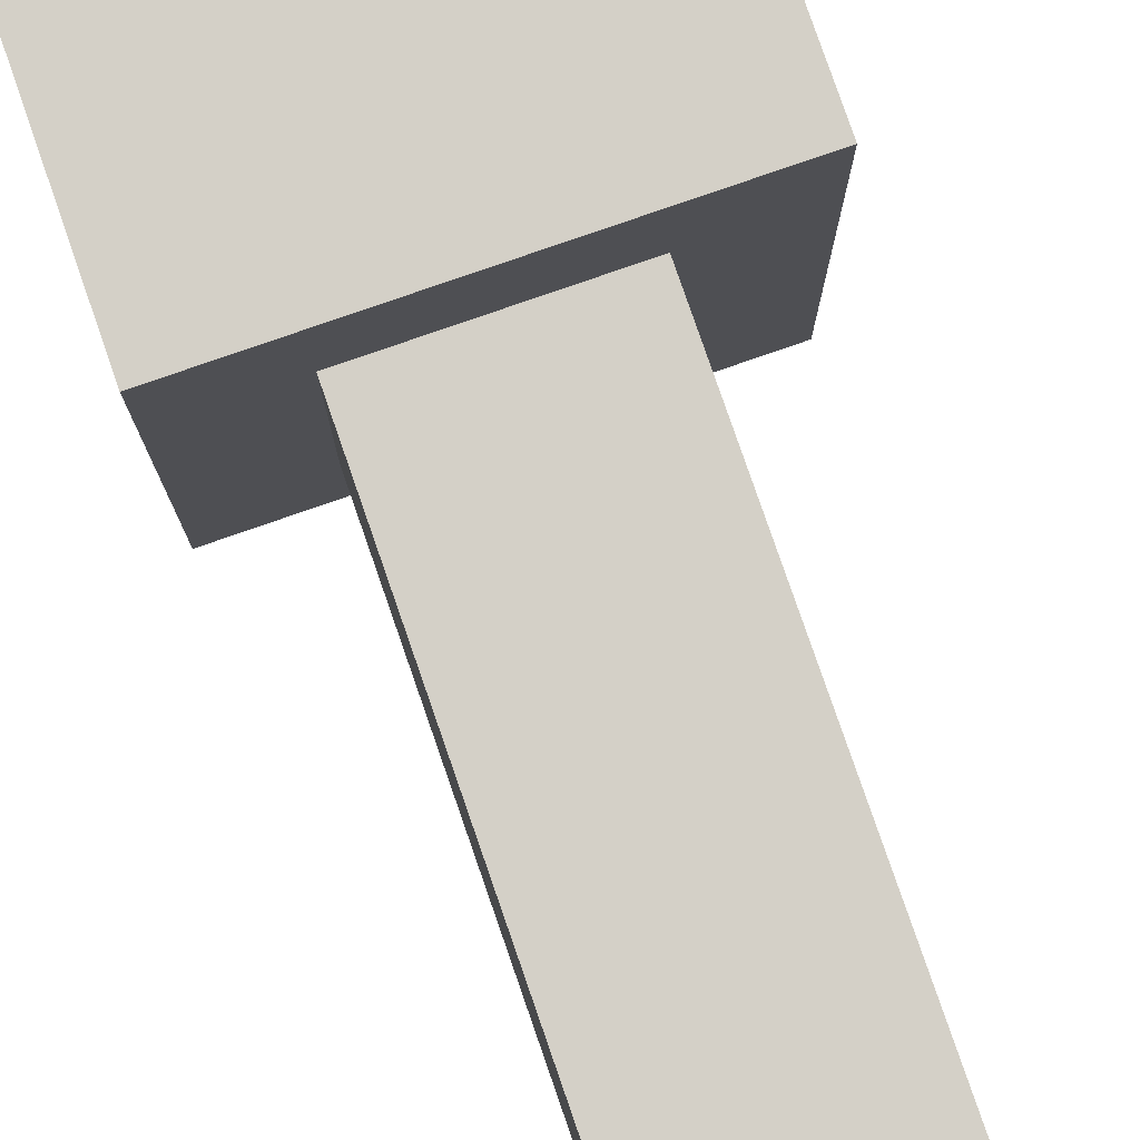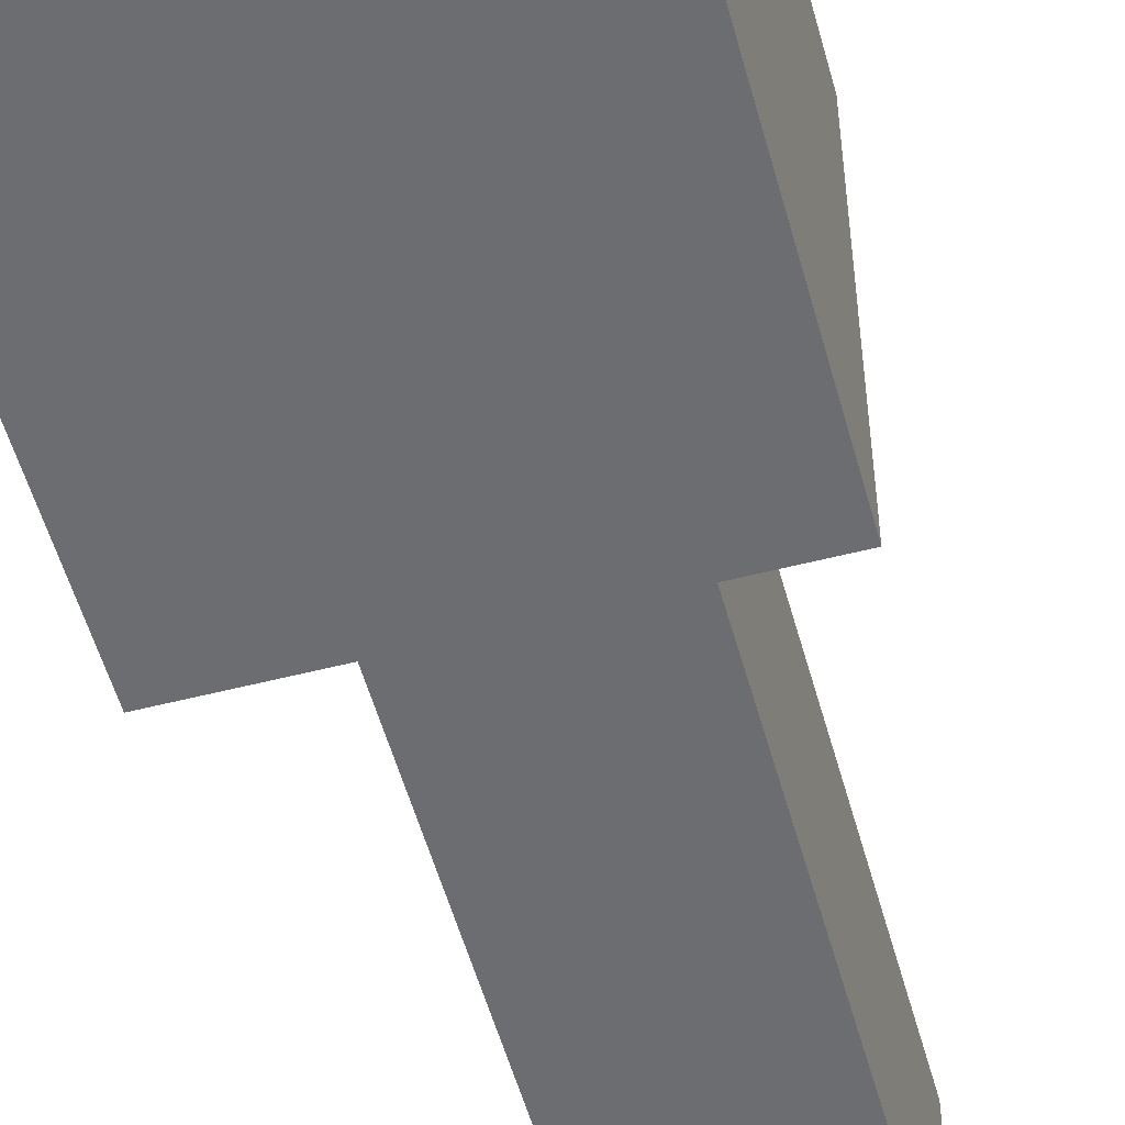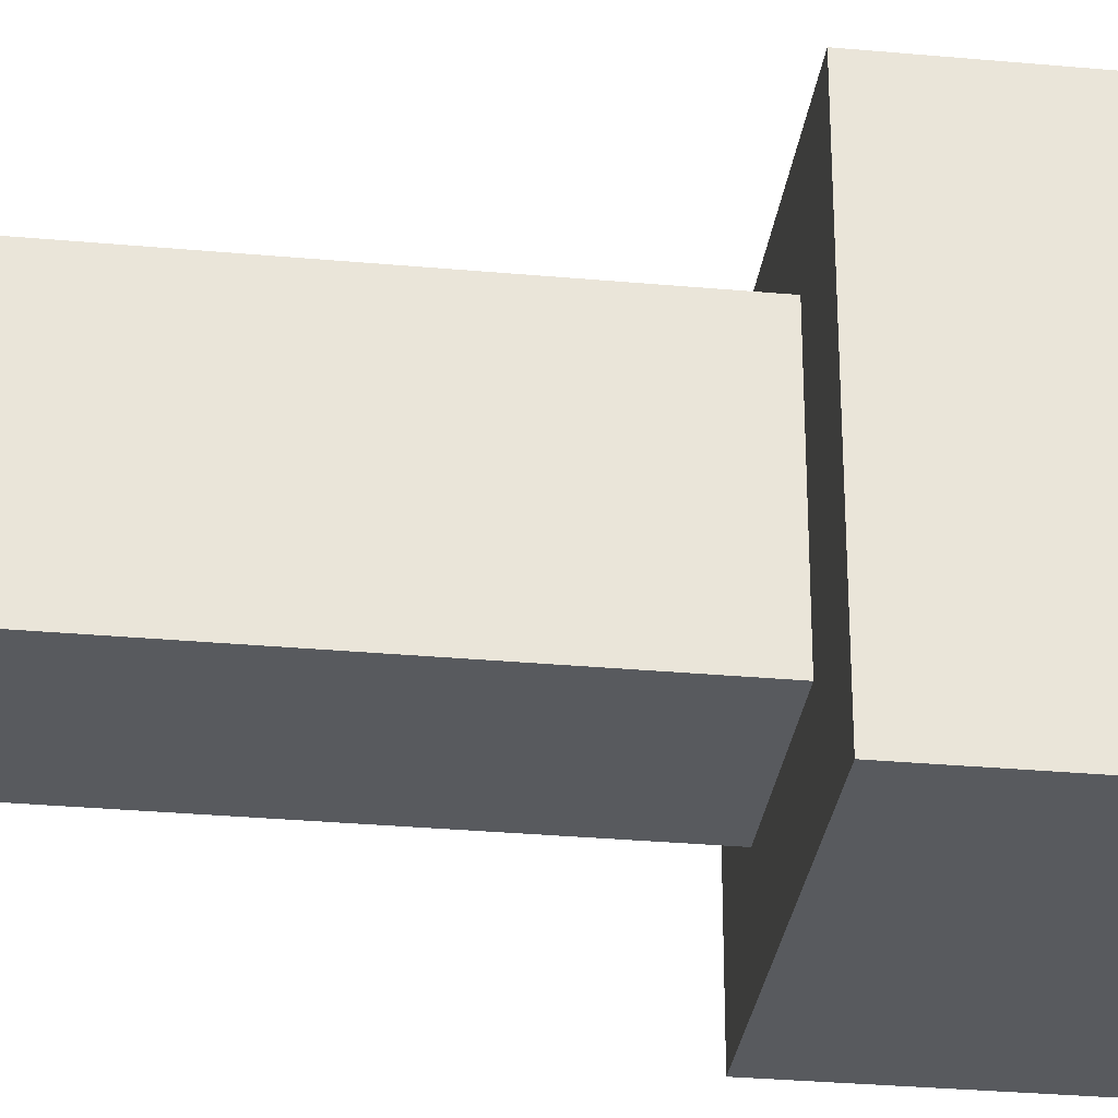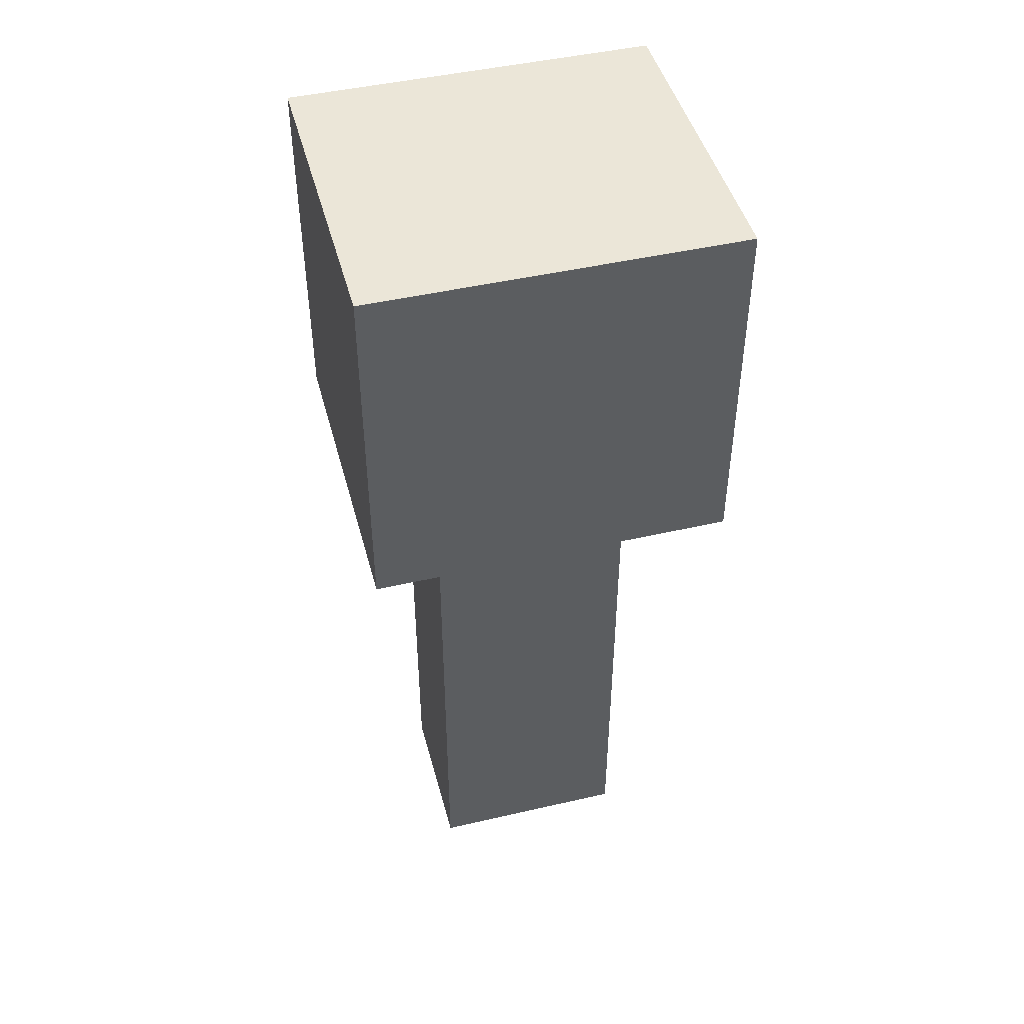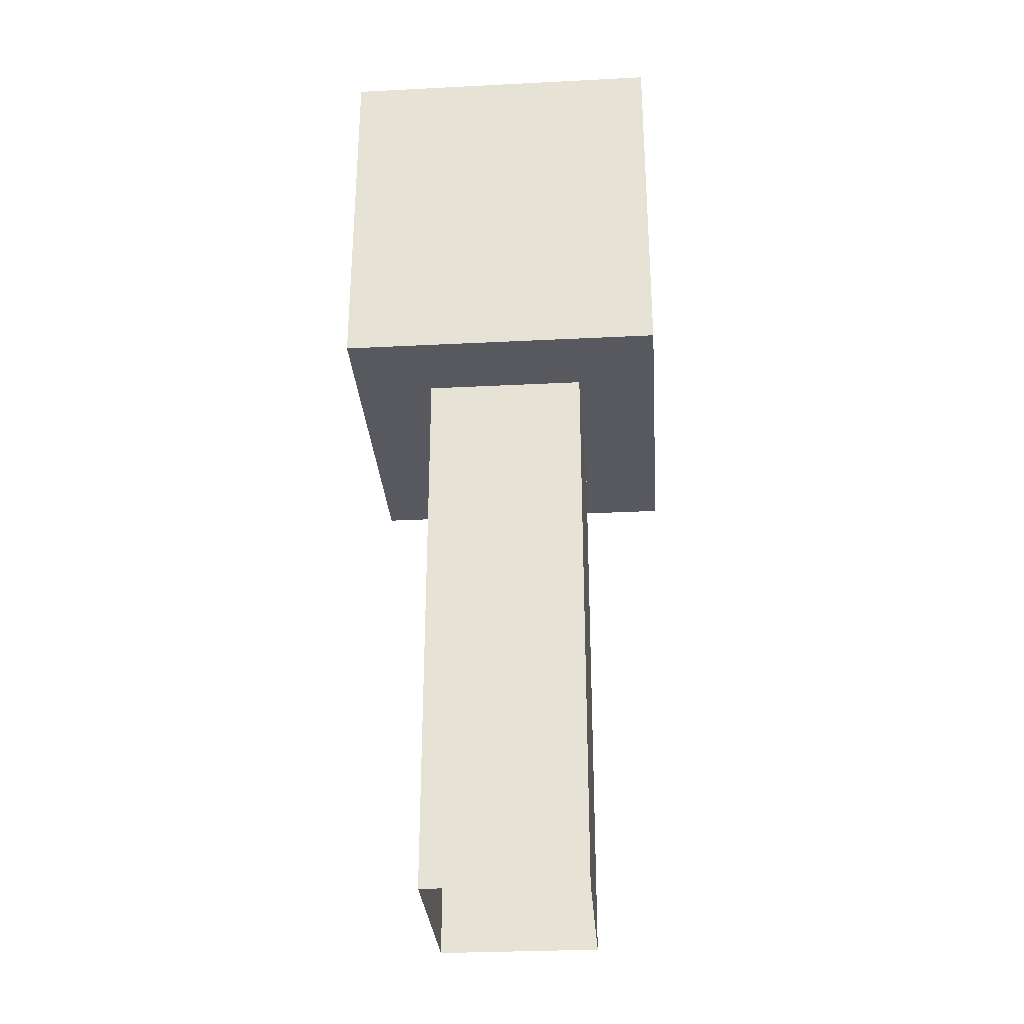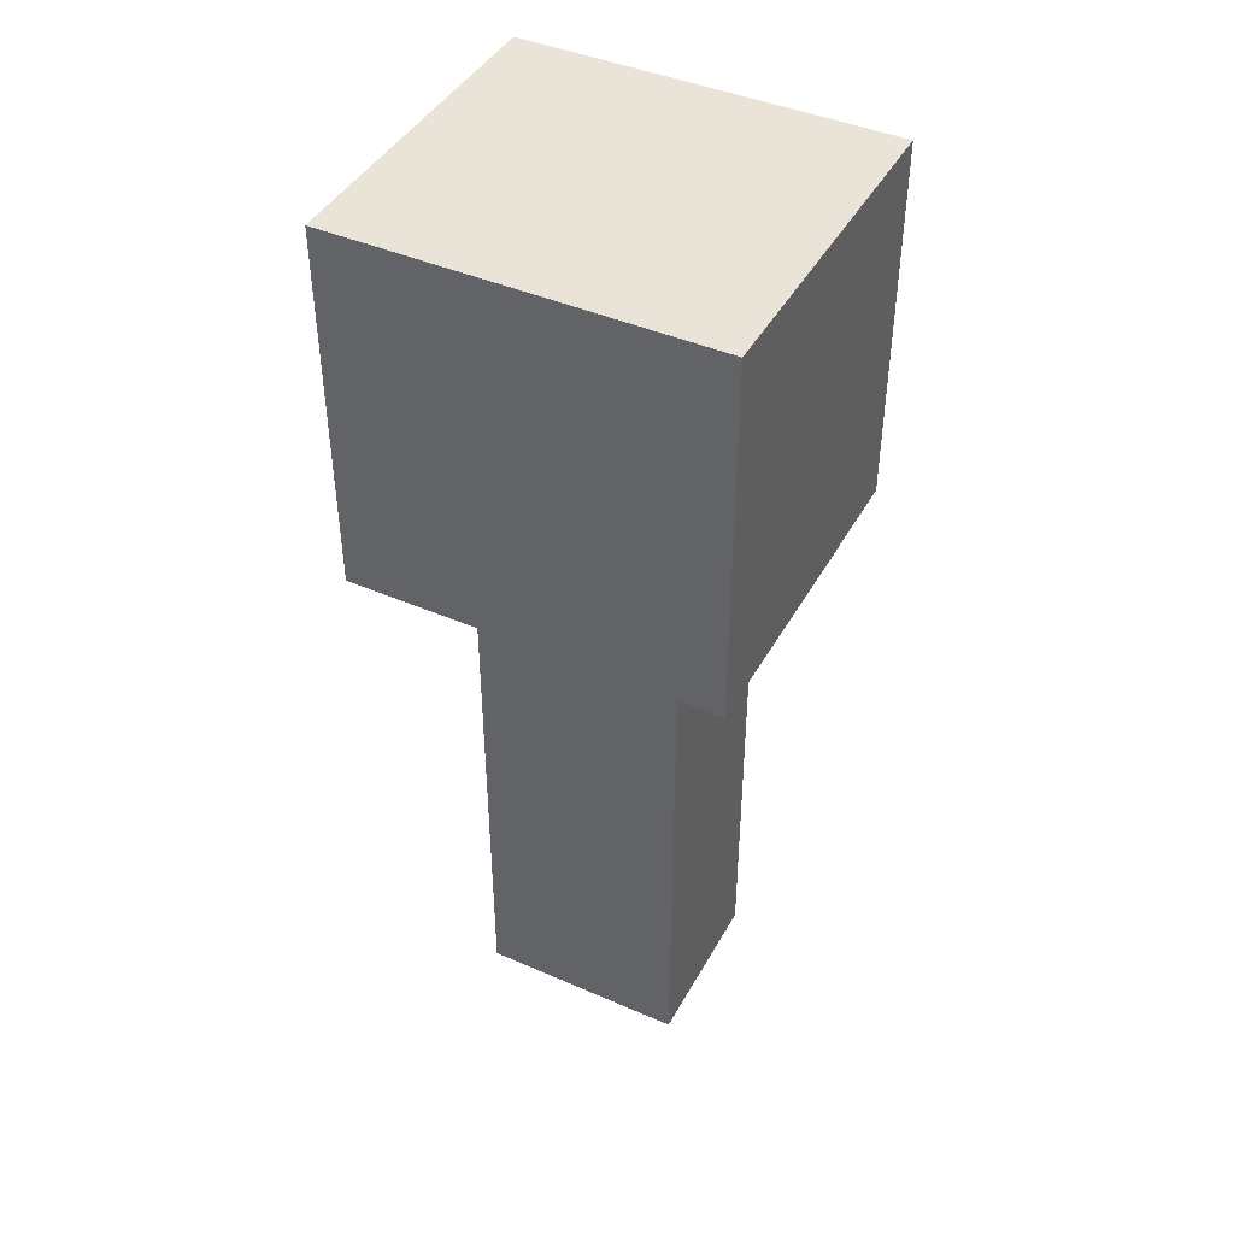
<metadata>
{"format":"obj","ext":"obj","renderer":"f3d","projection":"perspective","resolution":1024,"background":"white","views":[{"elev":80.0,"azim":160.9,"up":"+Y"},{"elev":-54.0,"azim":15.3,"up":"+Y"},{"elev":-30.5,"azim":-97.5,"up":"+Y"},{"elev":46.3,"azim":75.2,"up":"+Z"},{"elev":-30.4,"azim":-175.8,"up":"+Z"},{"elev":43.4,"azim":-62.8,"up":"+Z"}]}
</metadata>
<code>
g Bone_custom_4_Left_laser_hand01
v -0.2 -0.225 0.9249
v -0.2 -0.225 1.375
v 0.2 -0.225 1.375
v 0.2 -0.225 0.9249
v 0.2 -0.225 0.9249
v 0.2 -0.225 1.375
v 0.2 0.225 1.375
v 0.2 0.225 0.9249
v 0.2 0.225 0.9249
v 0.2 0.225 1.375
v -0.2 0.225 1.375
v -0.2 0.225 0.9249
v -0.2 0.225 0.9249
v -0.2 0.225 1.375
v -0.2 -0.225 1.375
v -0.2 -0.225 0.9249
v 0.2 0.225 1.375
v 0.2 -0.225 1.375
v -0.2 -0.225 1.375
v -0.2 0.225 1.375
v -0.2 0.225 0.9249
v -0.2 -0.225 0.9249
v 0.2 -0.225 0.9249
v 0.2 0.225 0.9249
v -0.09998 -0.125 0.225
v -0.09998 -0.125 0.9249
v 0.1 -0.125 0.9249
v 0.1 -0.125 0.225
v 0.1 -0.125 0.225
v 0.1 -0.125 0.9249
v 0.1 0.125 0.9249
v 0.1 0.125 0.225
v 0.1 0.125 0.225
v 0.1 0.125 0.9249
v -0.09998 0.125 0.9249
v -0.09998 0.125 0.225
v -0.09998 0.125 0.225
v -0.09998 0.125 0.9249
v -0.09998 -0.125 0.9249
v -0.09998 -0.125 0.225
f -38 -39 -40
f -37 -38 -40
f -34 -35 -36
f -33 -34 -36
f -30 -31 -32
f -29 -30 -32
f -26 -27 -28
f -25 -26 -28
f -22 -23 -24
f -21 -22 -24
f -18 -19 -20
f -17 -18 -20
f -14 -15 -16
f -13 -14 -16
f -10 -11 -12
f -9 -10 -12
f -6 -7 -8
f -5 -6 -8
f -2 -3 -4
f -1 -2 -4

</code>
